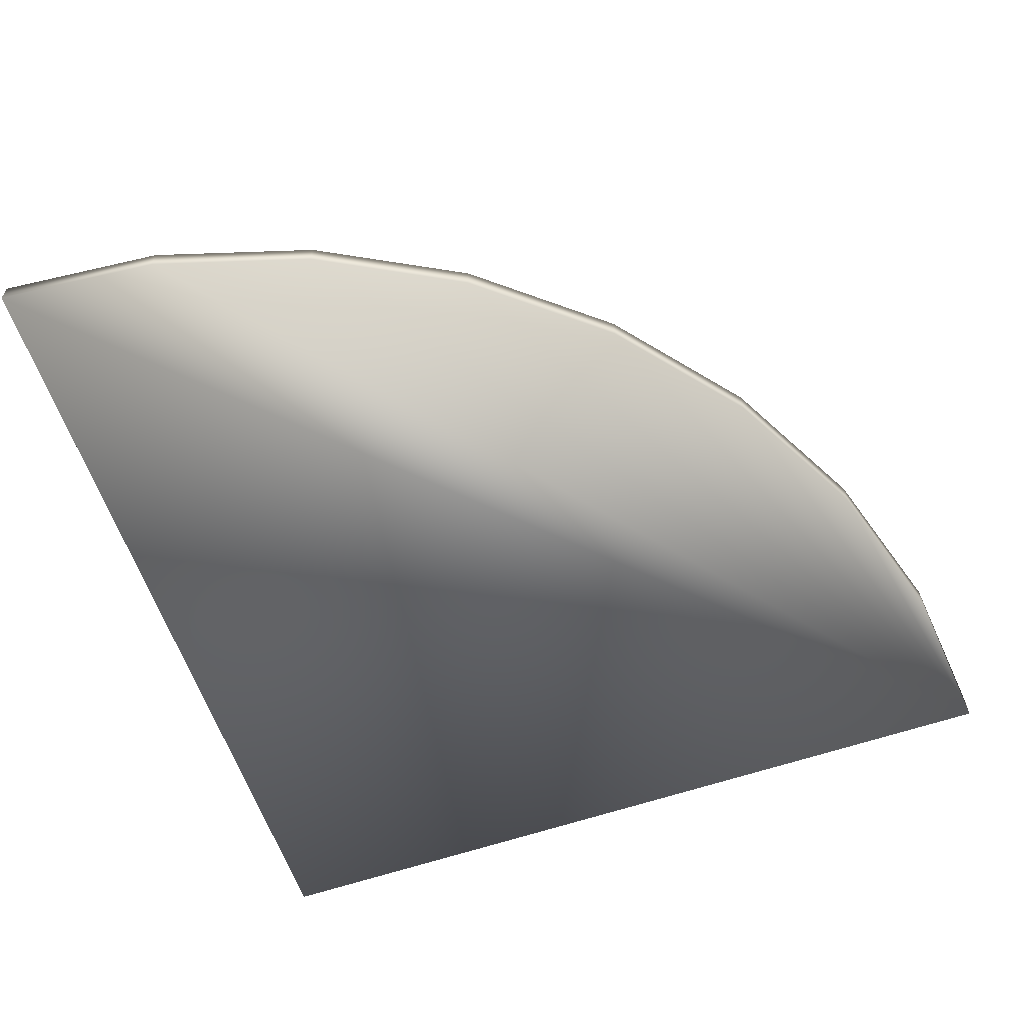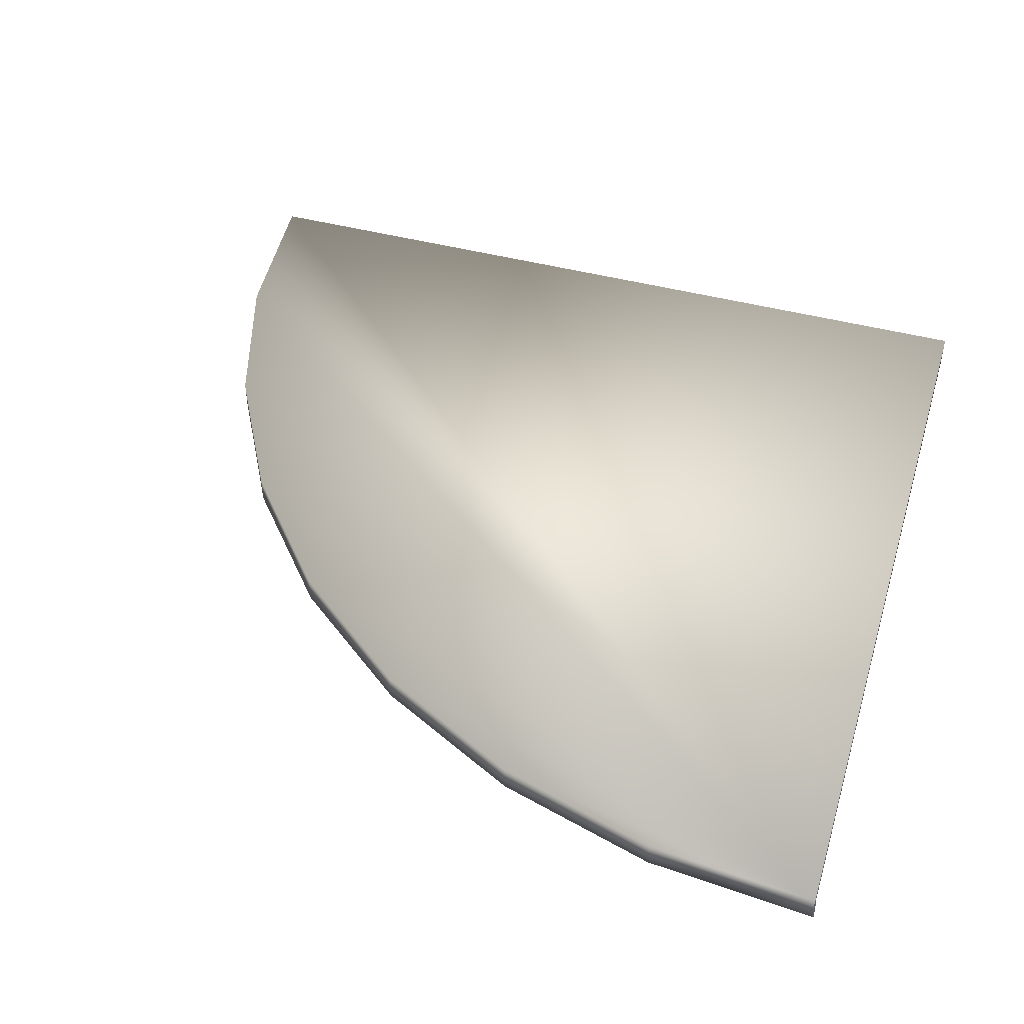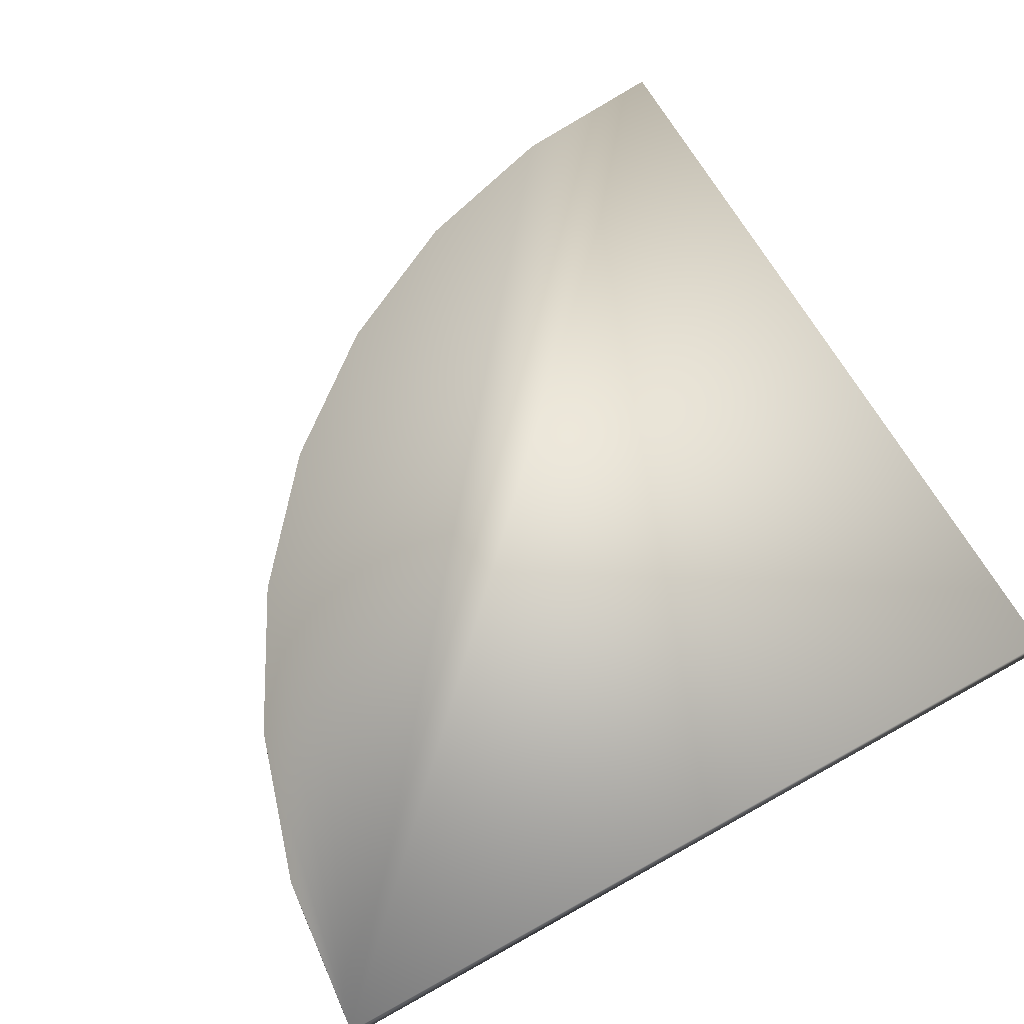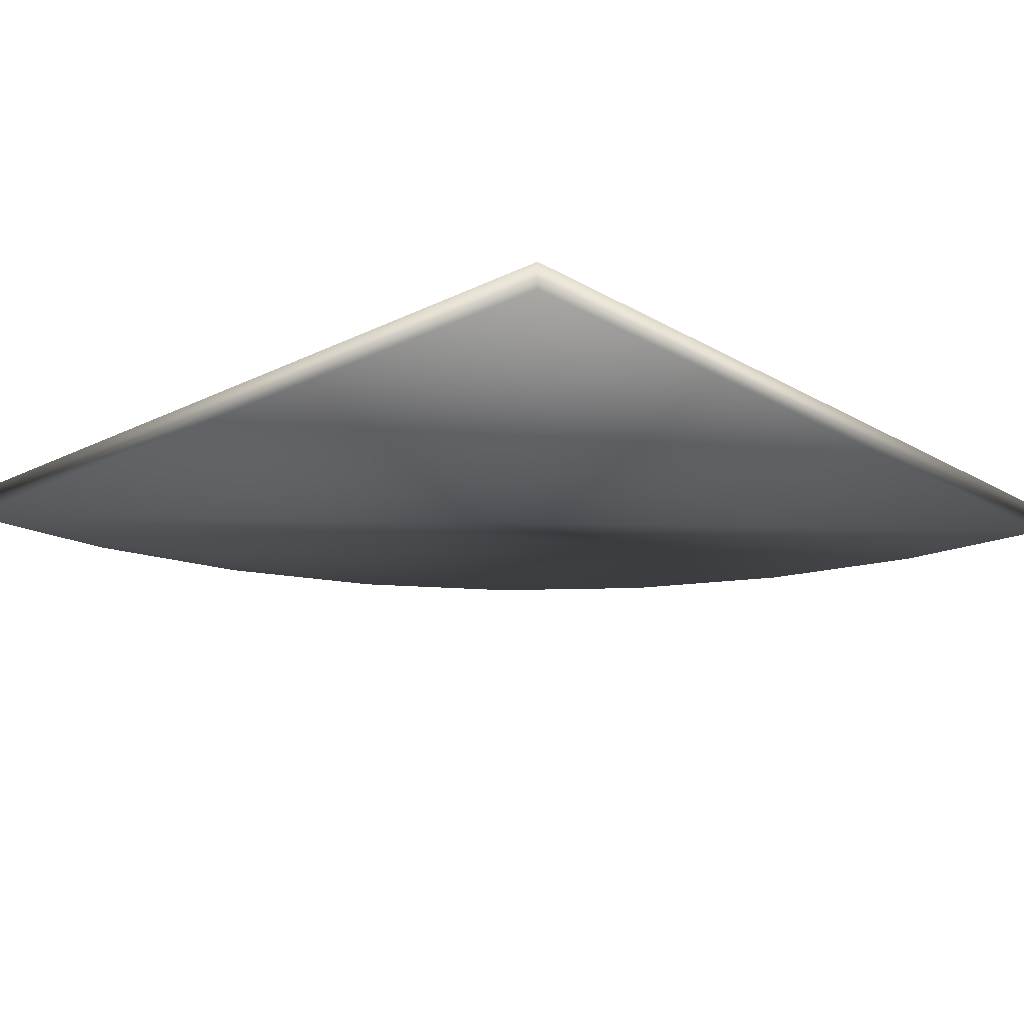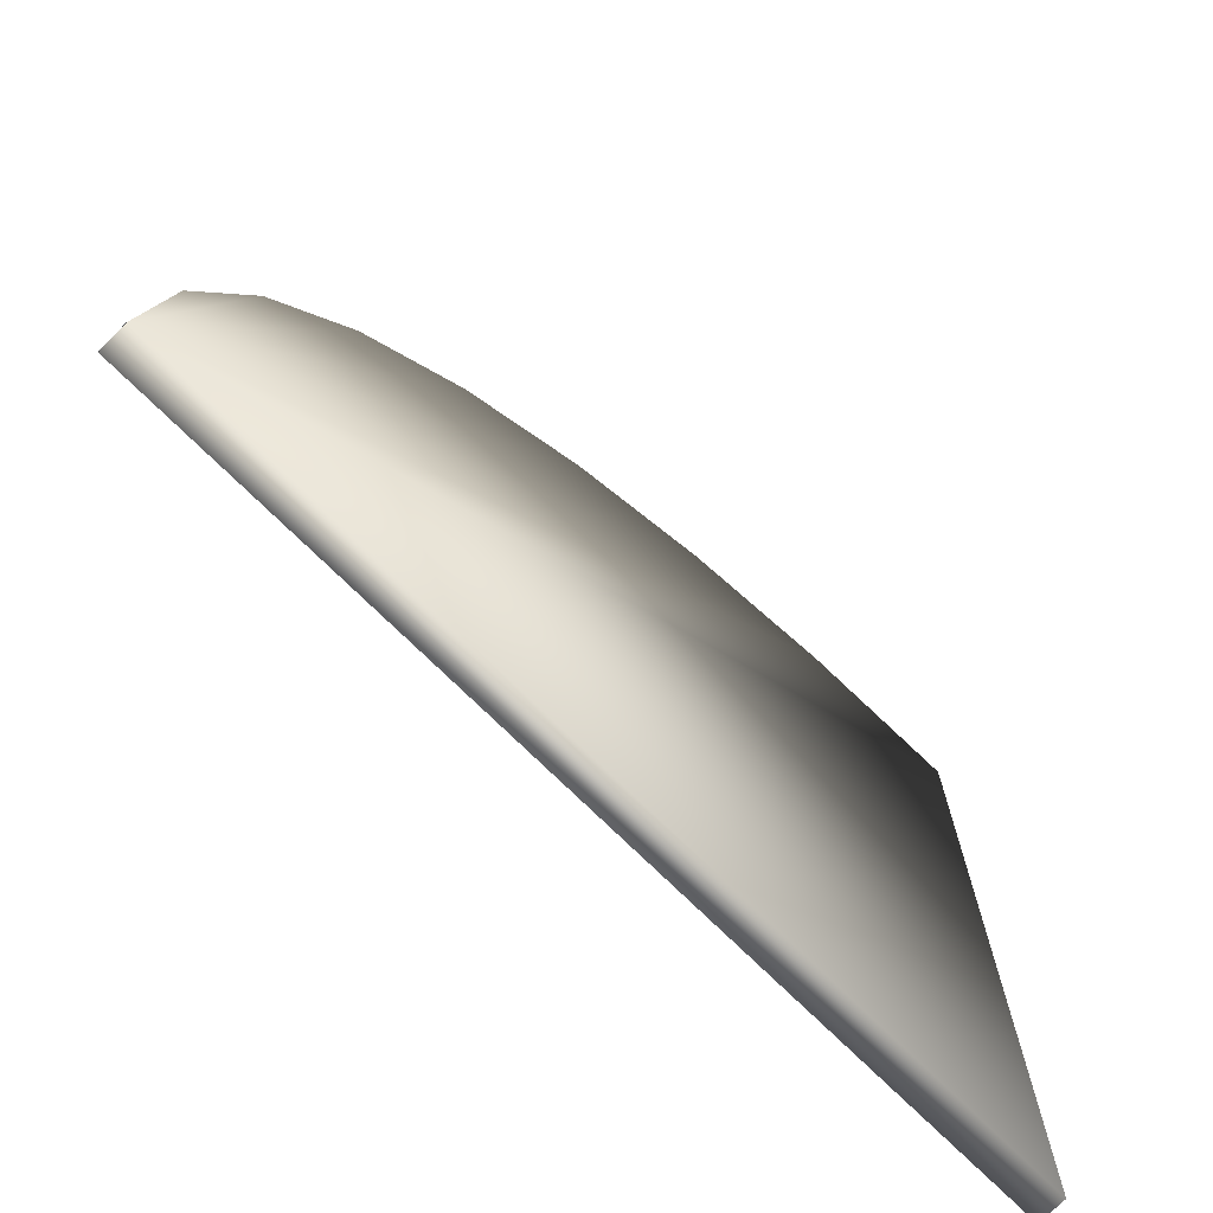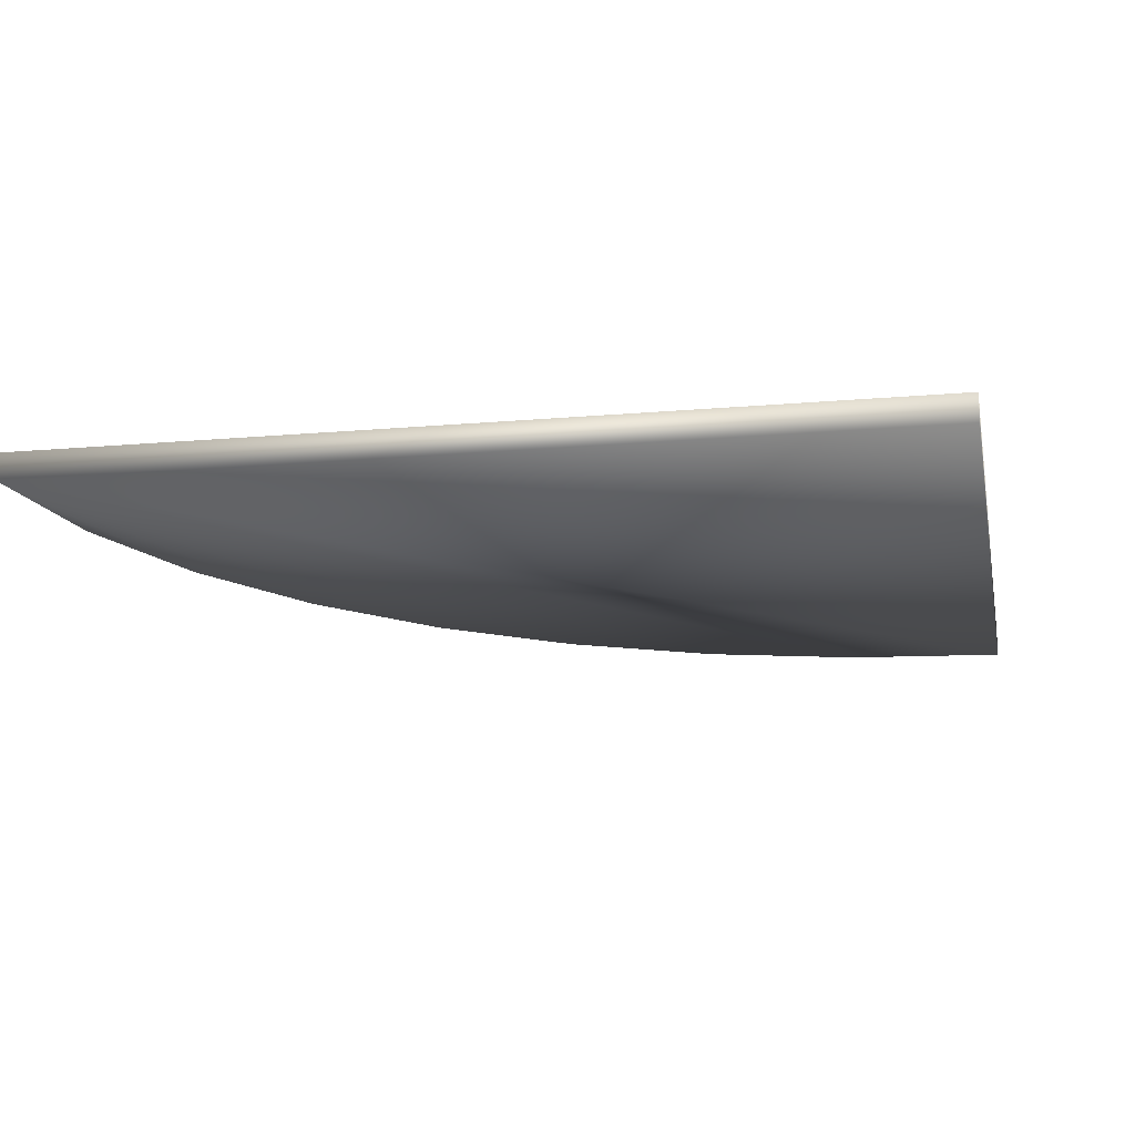
<metadata>
{"format":"obj","ext":"obj","renderer":"f3d","projection":"perspective","resolution":1024,"background":"white","views":[{"elev":-61.5,"azim":18.9,"up":"+Y"},{"elev":45.2,"azim":106.6,"up":"+Y"},{"elev":65.3,"azim":150.5,"up":"+Y"},{"elev":-19.8,"azim":-137.5,"up":"+Y"},{"elev":-73.3,"azim":135.3,"up":"+Z"},{"elev":-15.1,"azim":-169.2,"up":"+Y"}]}
</metadata>
<code>
o SIR_Circle_Circle.009
v 0.9999 -0 0.001453
v -1 0 0
v 0 -0 1
v 0.1951 -0 0.9808
v 0.3827 -0 0.9239
v 0.5556 -0 0.8315
v 0.7071 -0 0.7071
v 0.8315 -0 0.5556
v 0.9239 -0 0.3827
v 0.9808 -0 0.1951
v 1 0 -1e-06
v 0.007687 -0 0.000732
v 0.9999 0.03083 0.001453
v 0 0.03083 1
v 0.1951 0.03083 0.9808
v 0.3827 0.03083 0.9239
v 0.5556 0.03083 0.8315
v 0.7071 0.03083 0.7071
v 0.8315 0.03083 0.5556
v 0.9239 0.03083 0.3827
v 0.9808 0.03083 0.1951
v 1 0.03083 -1e-06
v 0.007687 0.03083 0.000732
f 11 1 13 22
f 1 10 9 8 7 6 5 4 3 12
f 13 23 14 15 16 17 18 19 20 21
f 8 9 20 19
f 5 6 17 16
f 9 10 21 20
f 6 7 18 17
f 3 4 15 14
f 1 12 23 13
f 7 8 19 18
f 4 5 16 15
f 12 3 14 23
f 10 1 13 21
l 12 2

</code>
